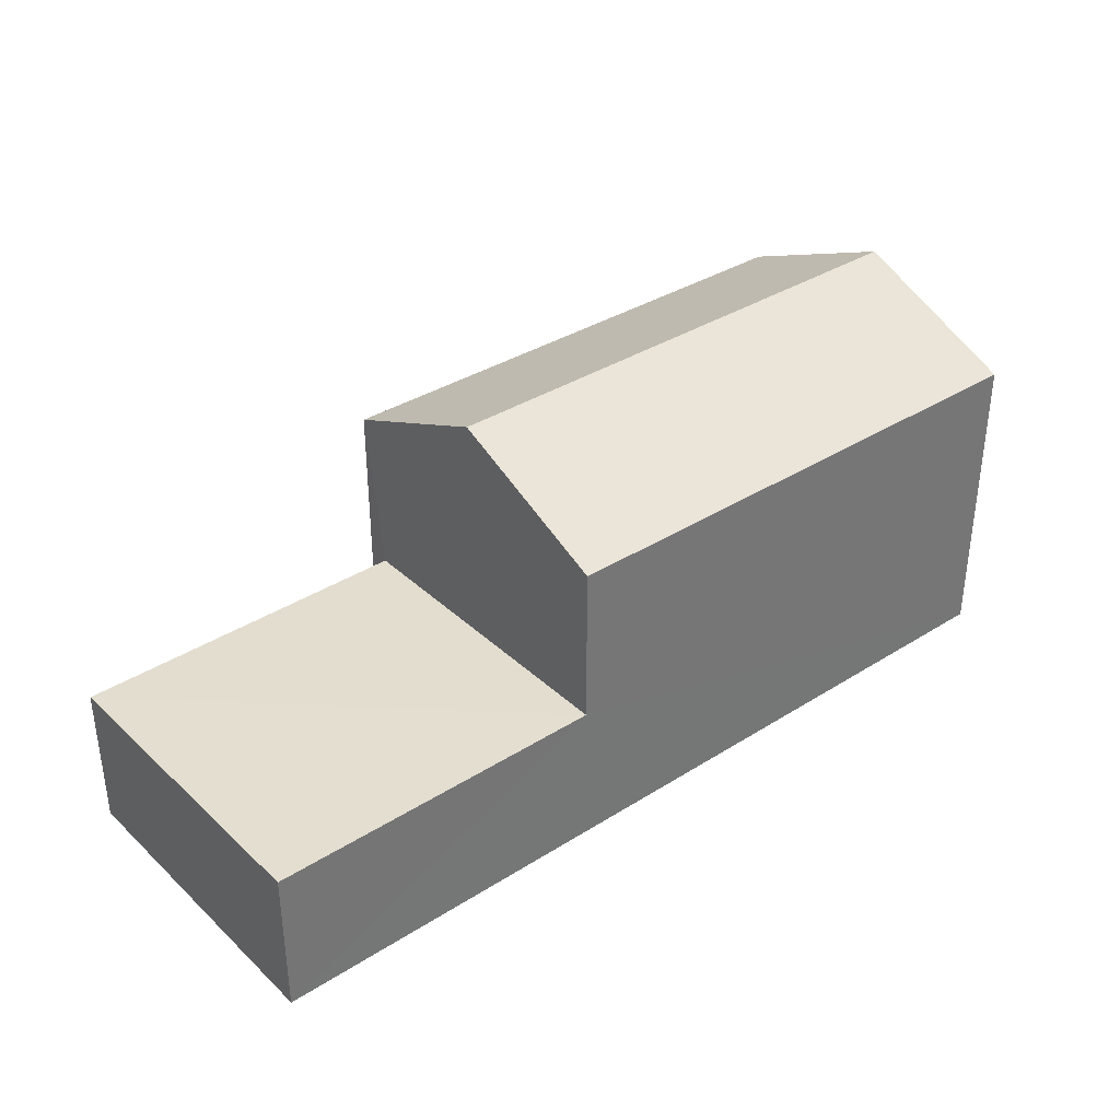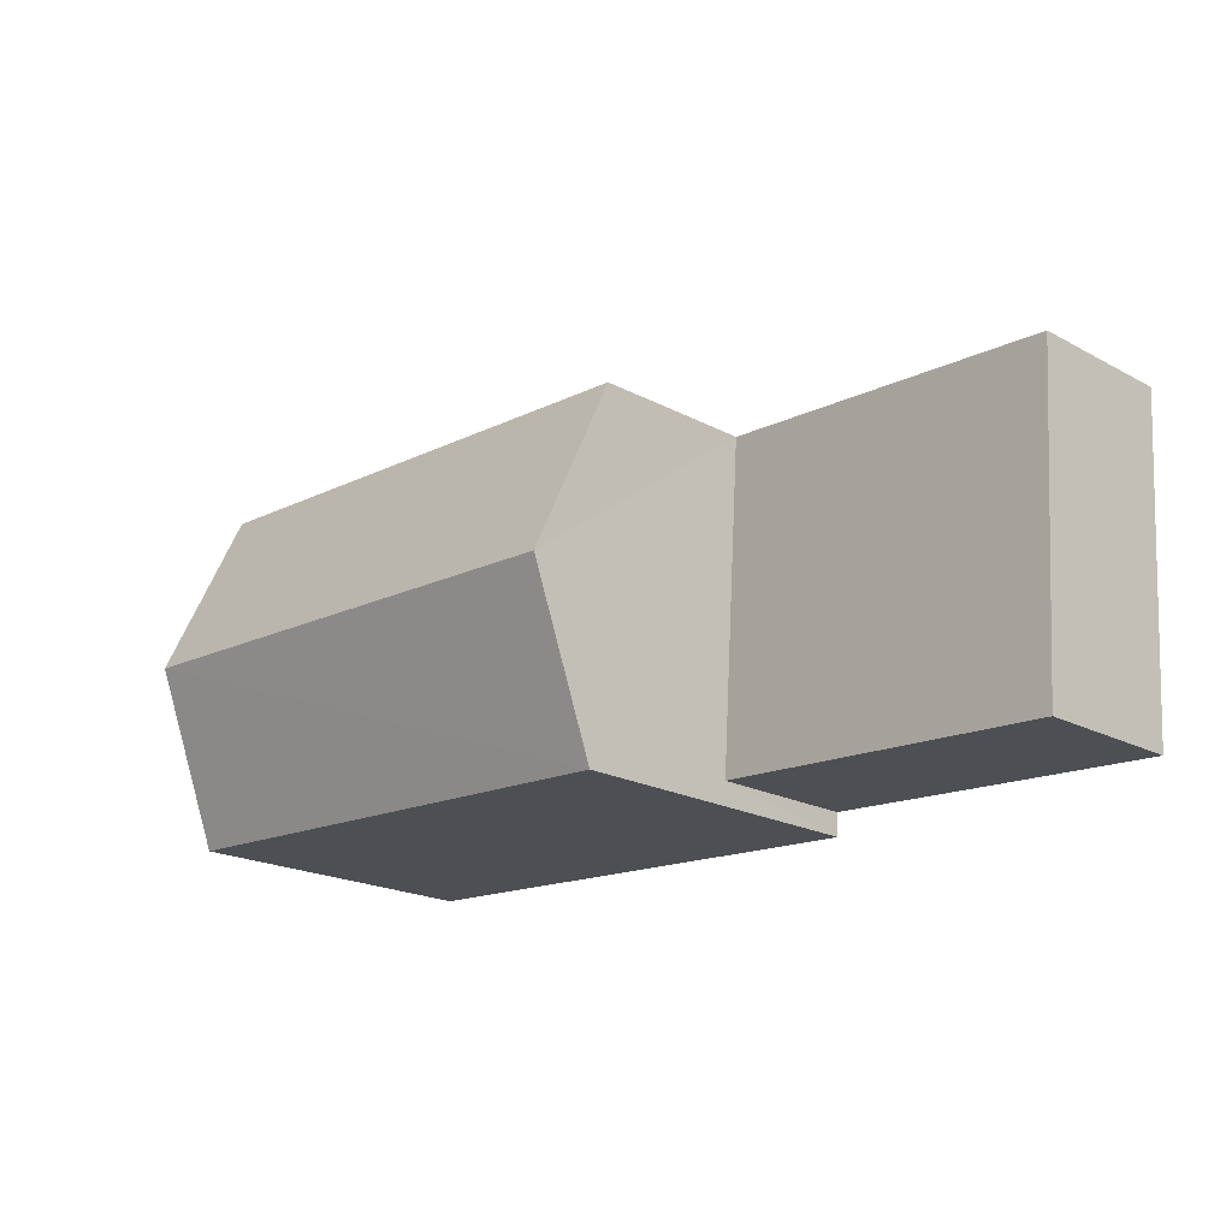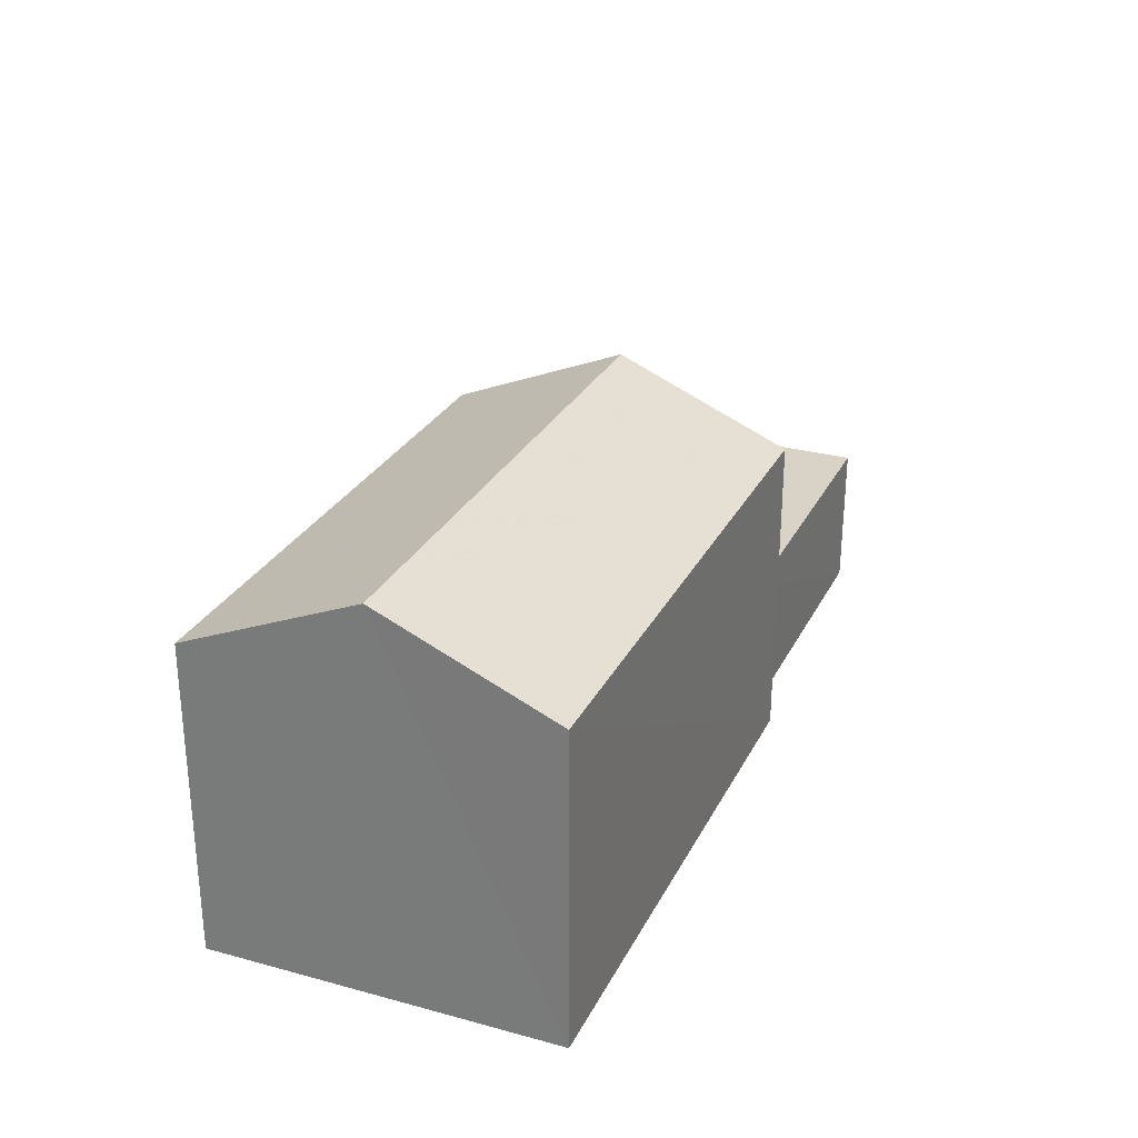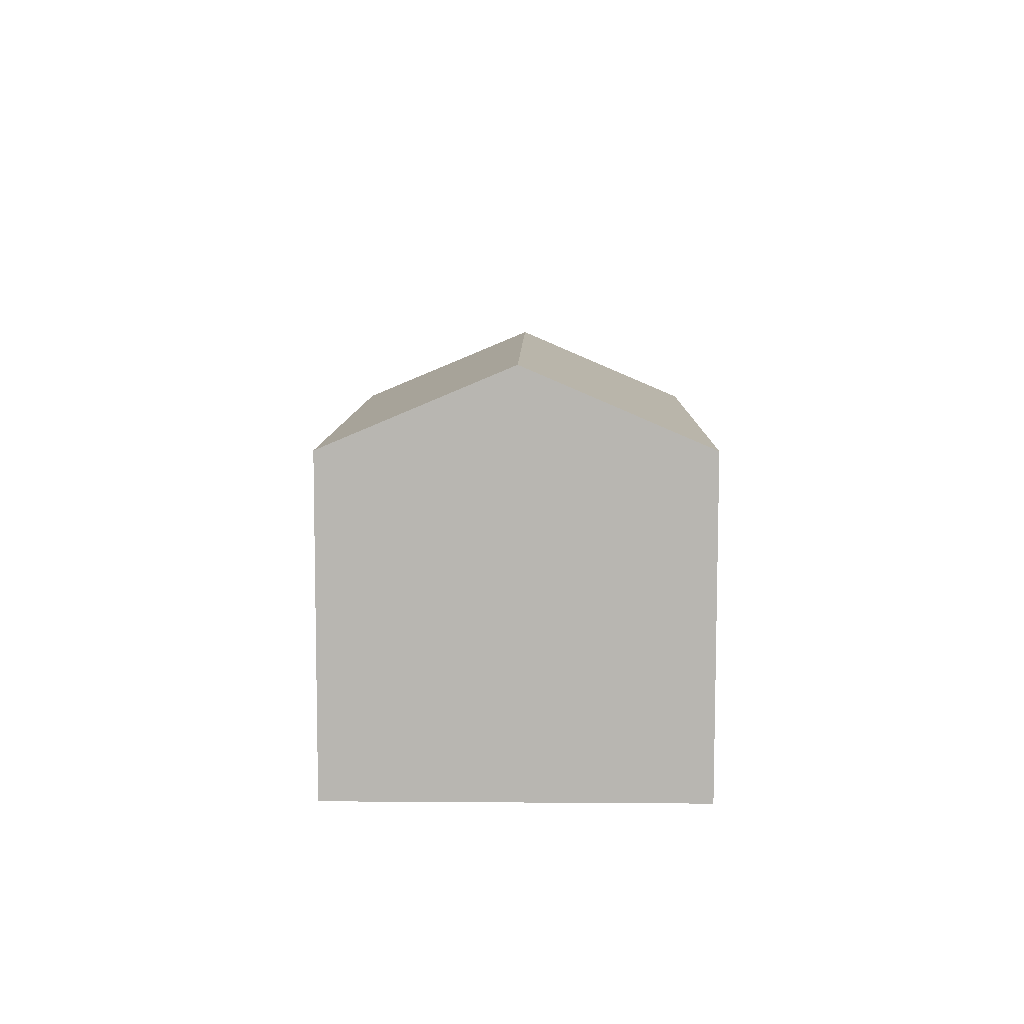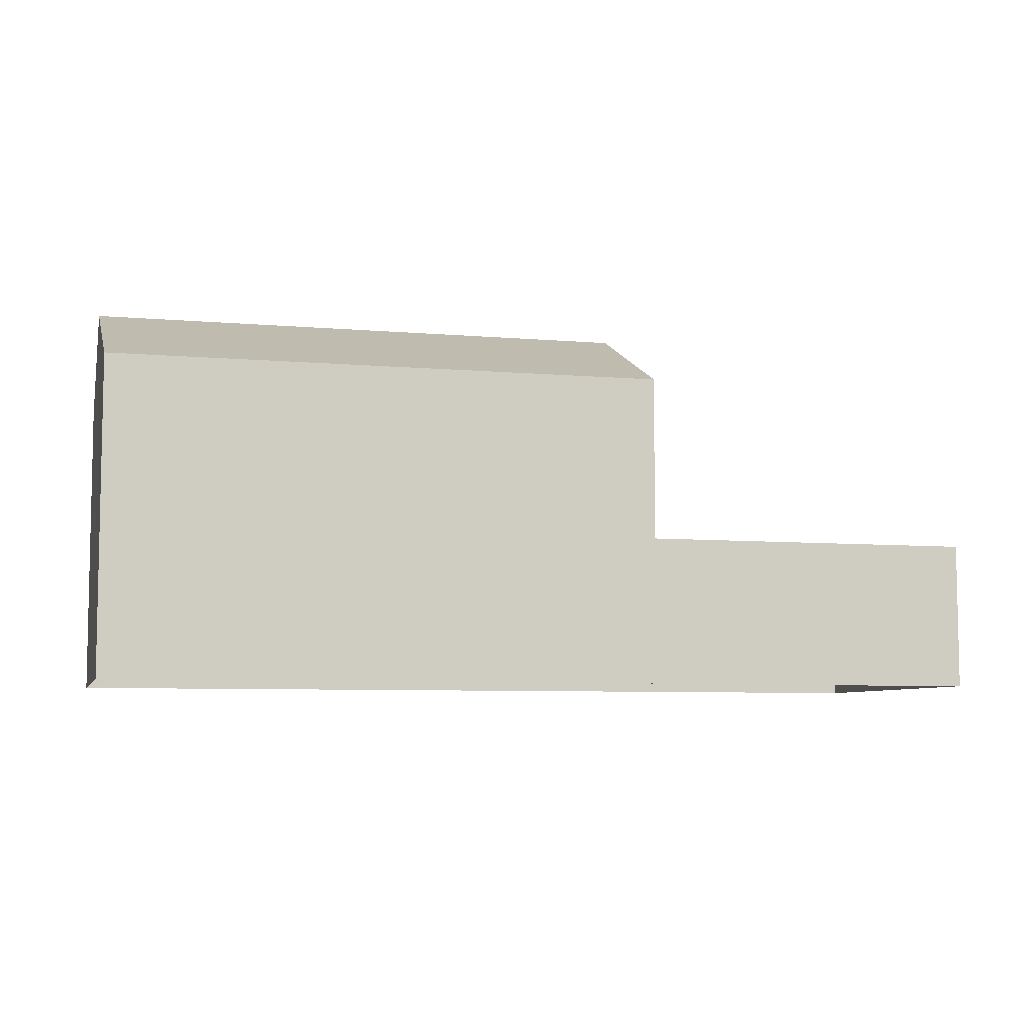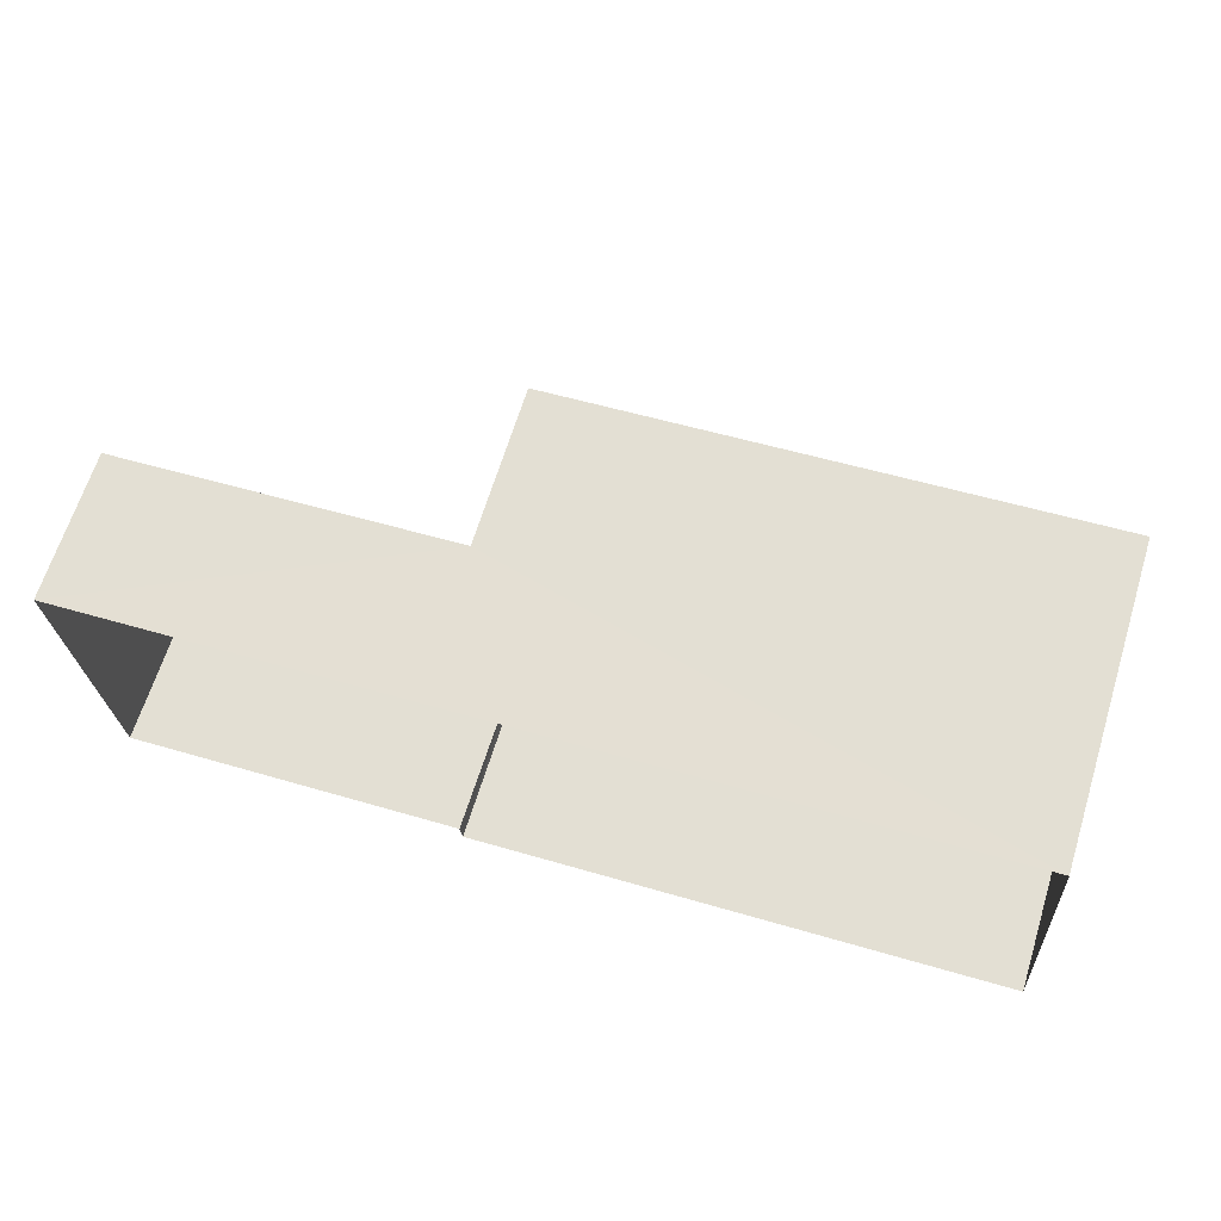
<metadata>
{"format":"obj","ext":"obj","renderer":"f3d","projection":"perspective","resolution":1024,"background":"white","views":[{"elev":35.6,"azim":136.5,"up":"+Z"},{"elev":-20.6,"azim":46.2,"up":"+Y"},{"elev":27.9,"azim":-71.3,"up":"+Z"},{"elev":8.4,"azim":-92.6,"up":"+Z"},{"elev":-6.9,"azim":-17.7,"up":"+Z"},{"elev":66.4,"azim":-162.9,"up":"+Y"}]}
</metadata>
<code>
v -3.167e+05 4.376e+04 13.4
v -3.167e+05 4.376e+04 13.42
v -3.167e+05 4.376e+04 13.41
v -3.167e+05 4.376e+04 13.4
v -3.167e+05 4.376e+04 13.41
v -3.167e+05 4.376e+04 13.4
v -3.167e+05 4.376e+04 16
v -3.167e+05 4.376e+04 15.99
v -3.167e+05 4.376e+04 15.99
v -3.167e+05 4.376e+04 15.99
v -3.167e+05 4.376e+04 20.08
v -3.167e+05 4.376e+04 18.8
v -3.167e+05 4.376e+04 20.07
v -3.167e+05 4.376e+04 18.8
v -3.167e+05 4.376e+04 18.8
v -3.167e+05 4.376e+04 18.81
f 1 2 3
f 3 4 1
f 5 2 1
f 6 5 1
f 7 8 9
f 7 10 8
f 11 12 13
f 11 14 12
f 15 16 11
f 13 15 11
f 9 4 3
f 9 8 4
f 6 1 10
f 6 10 12
f 12 10 13
f 10 7 13
f 7 15 13
f 14 5 6
f 12 14 6
f 16 7 2
f 2 7 3
f 16 15 7
f 3 7 9
f 10 4 8
f 10 1 4
f 16 2 11
f 2 5 11
f 5 14 11

</code>
